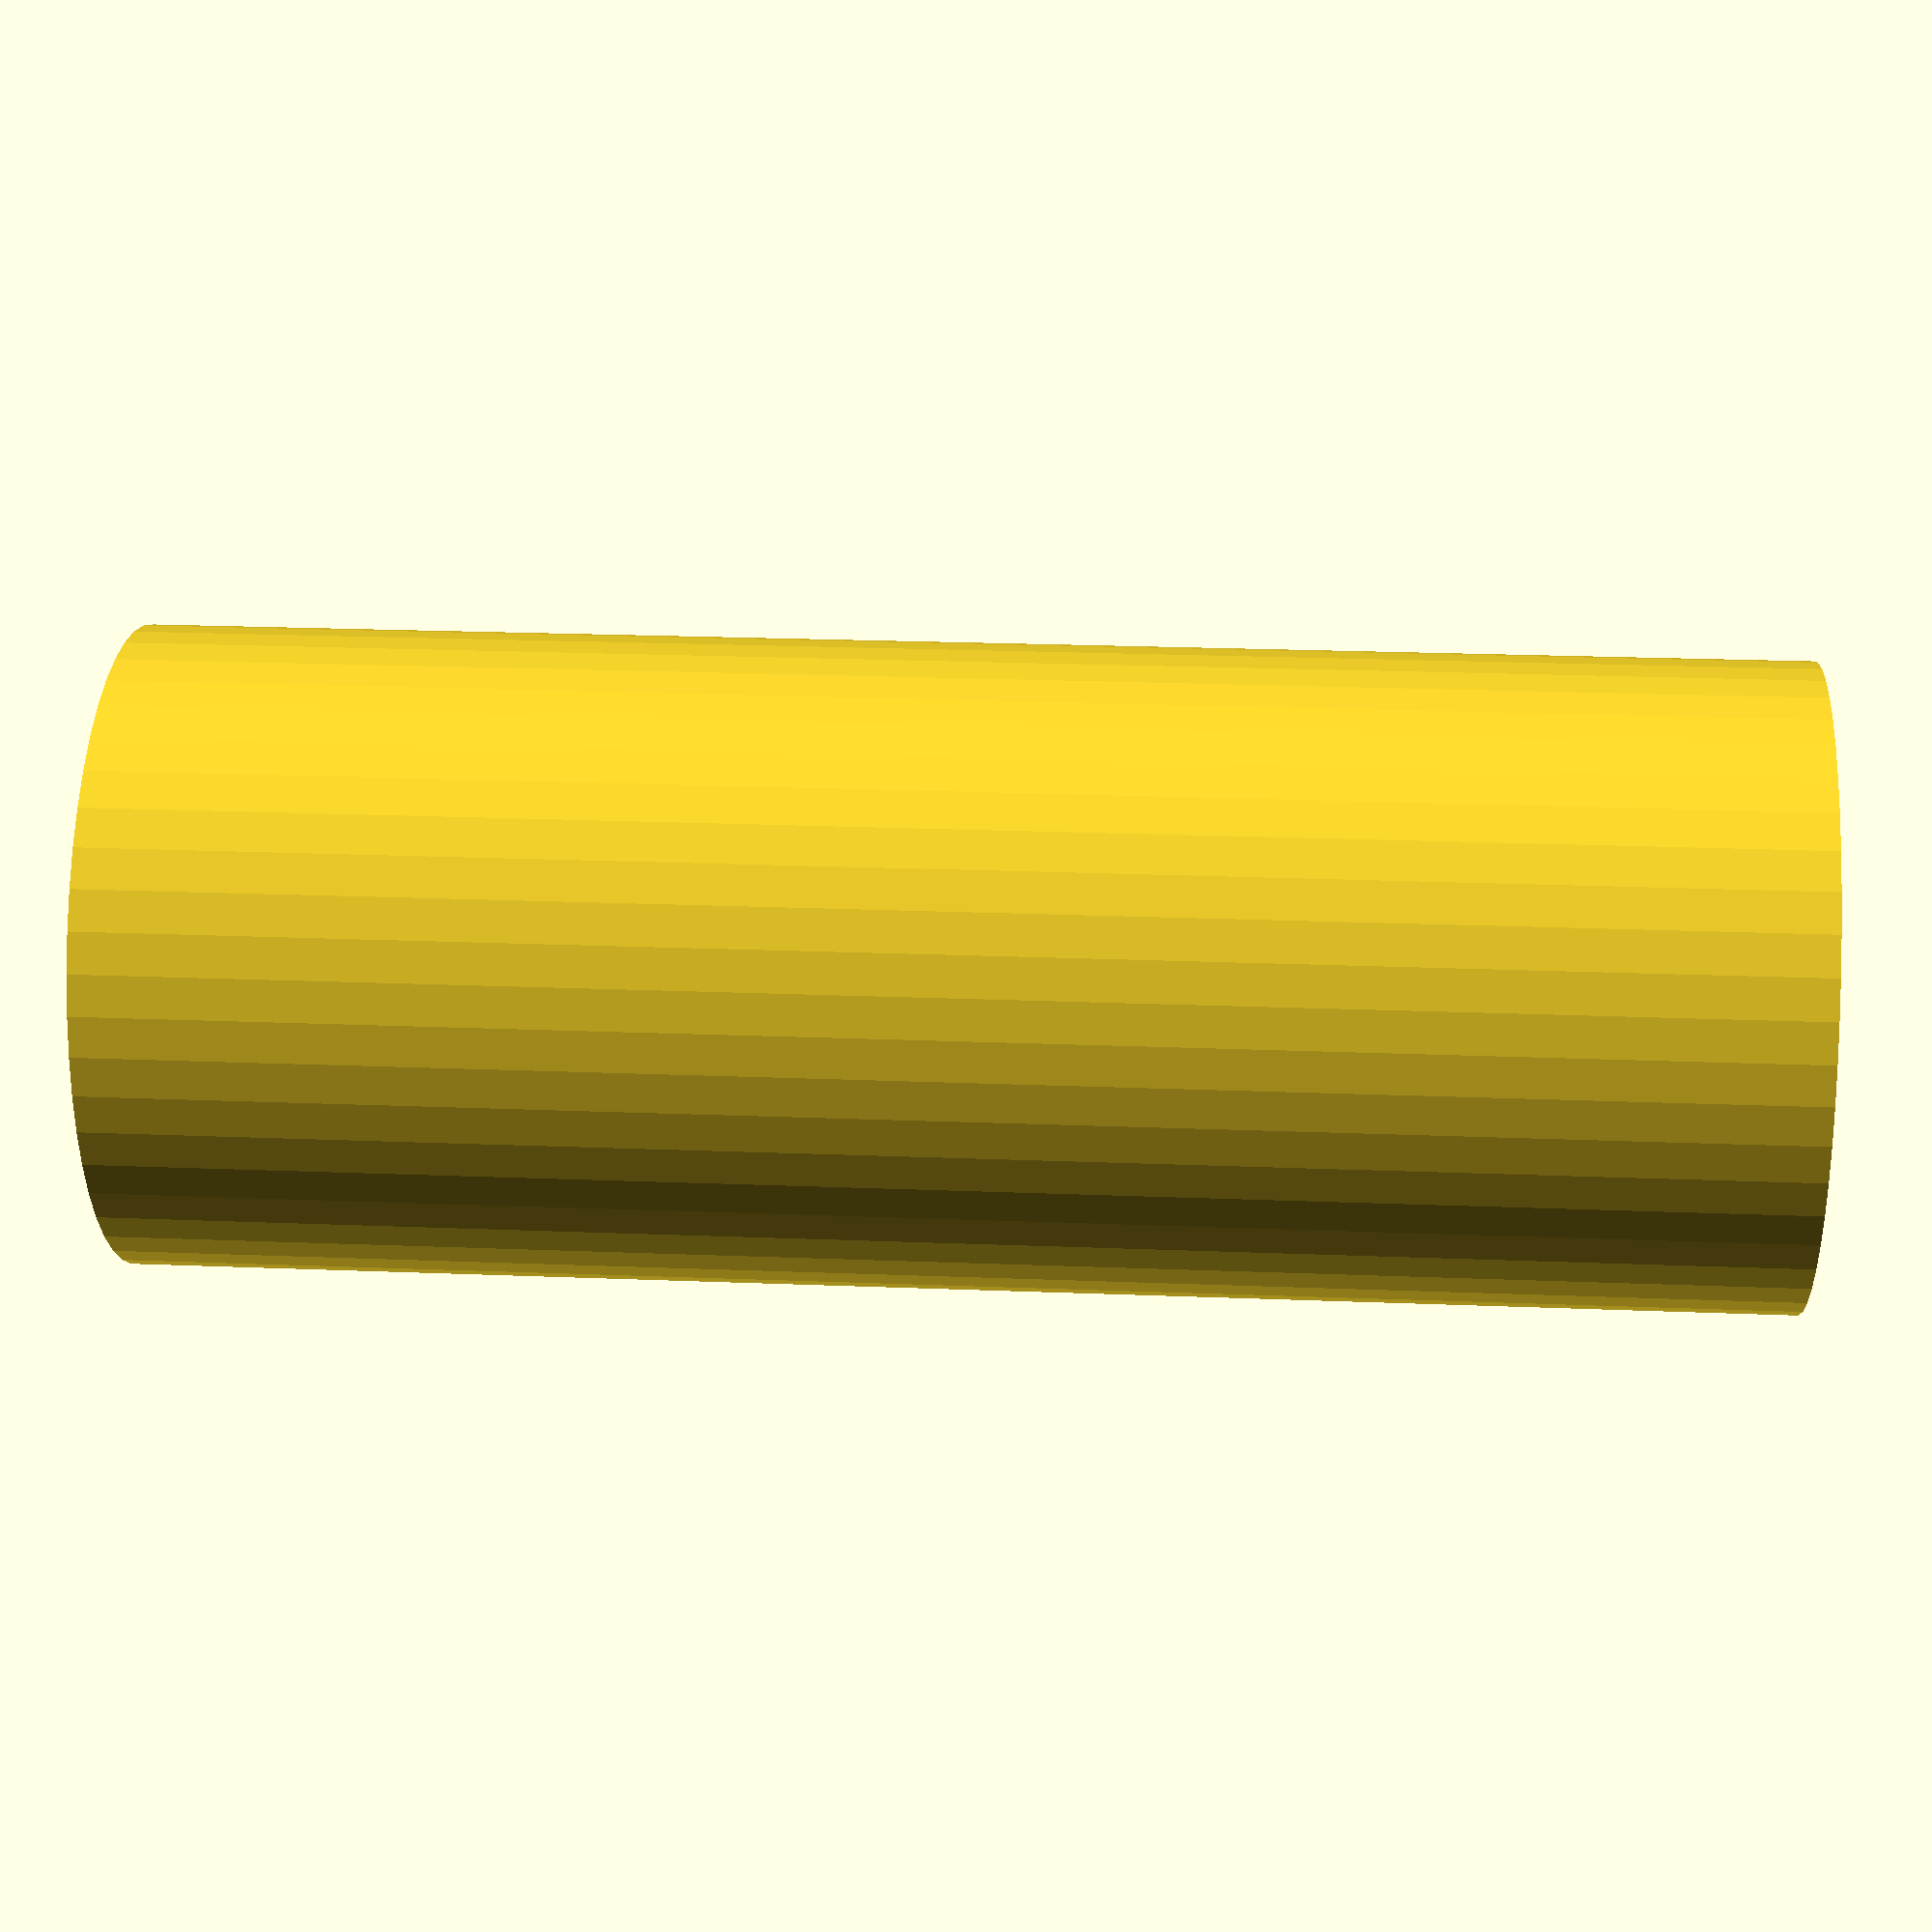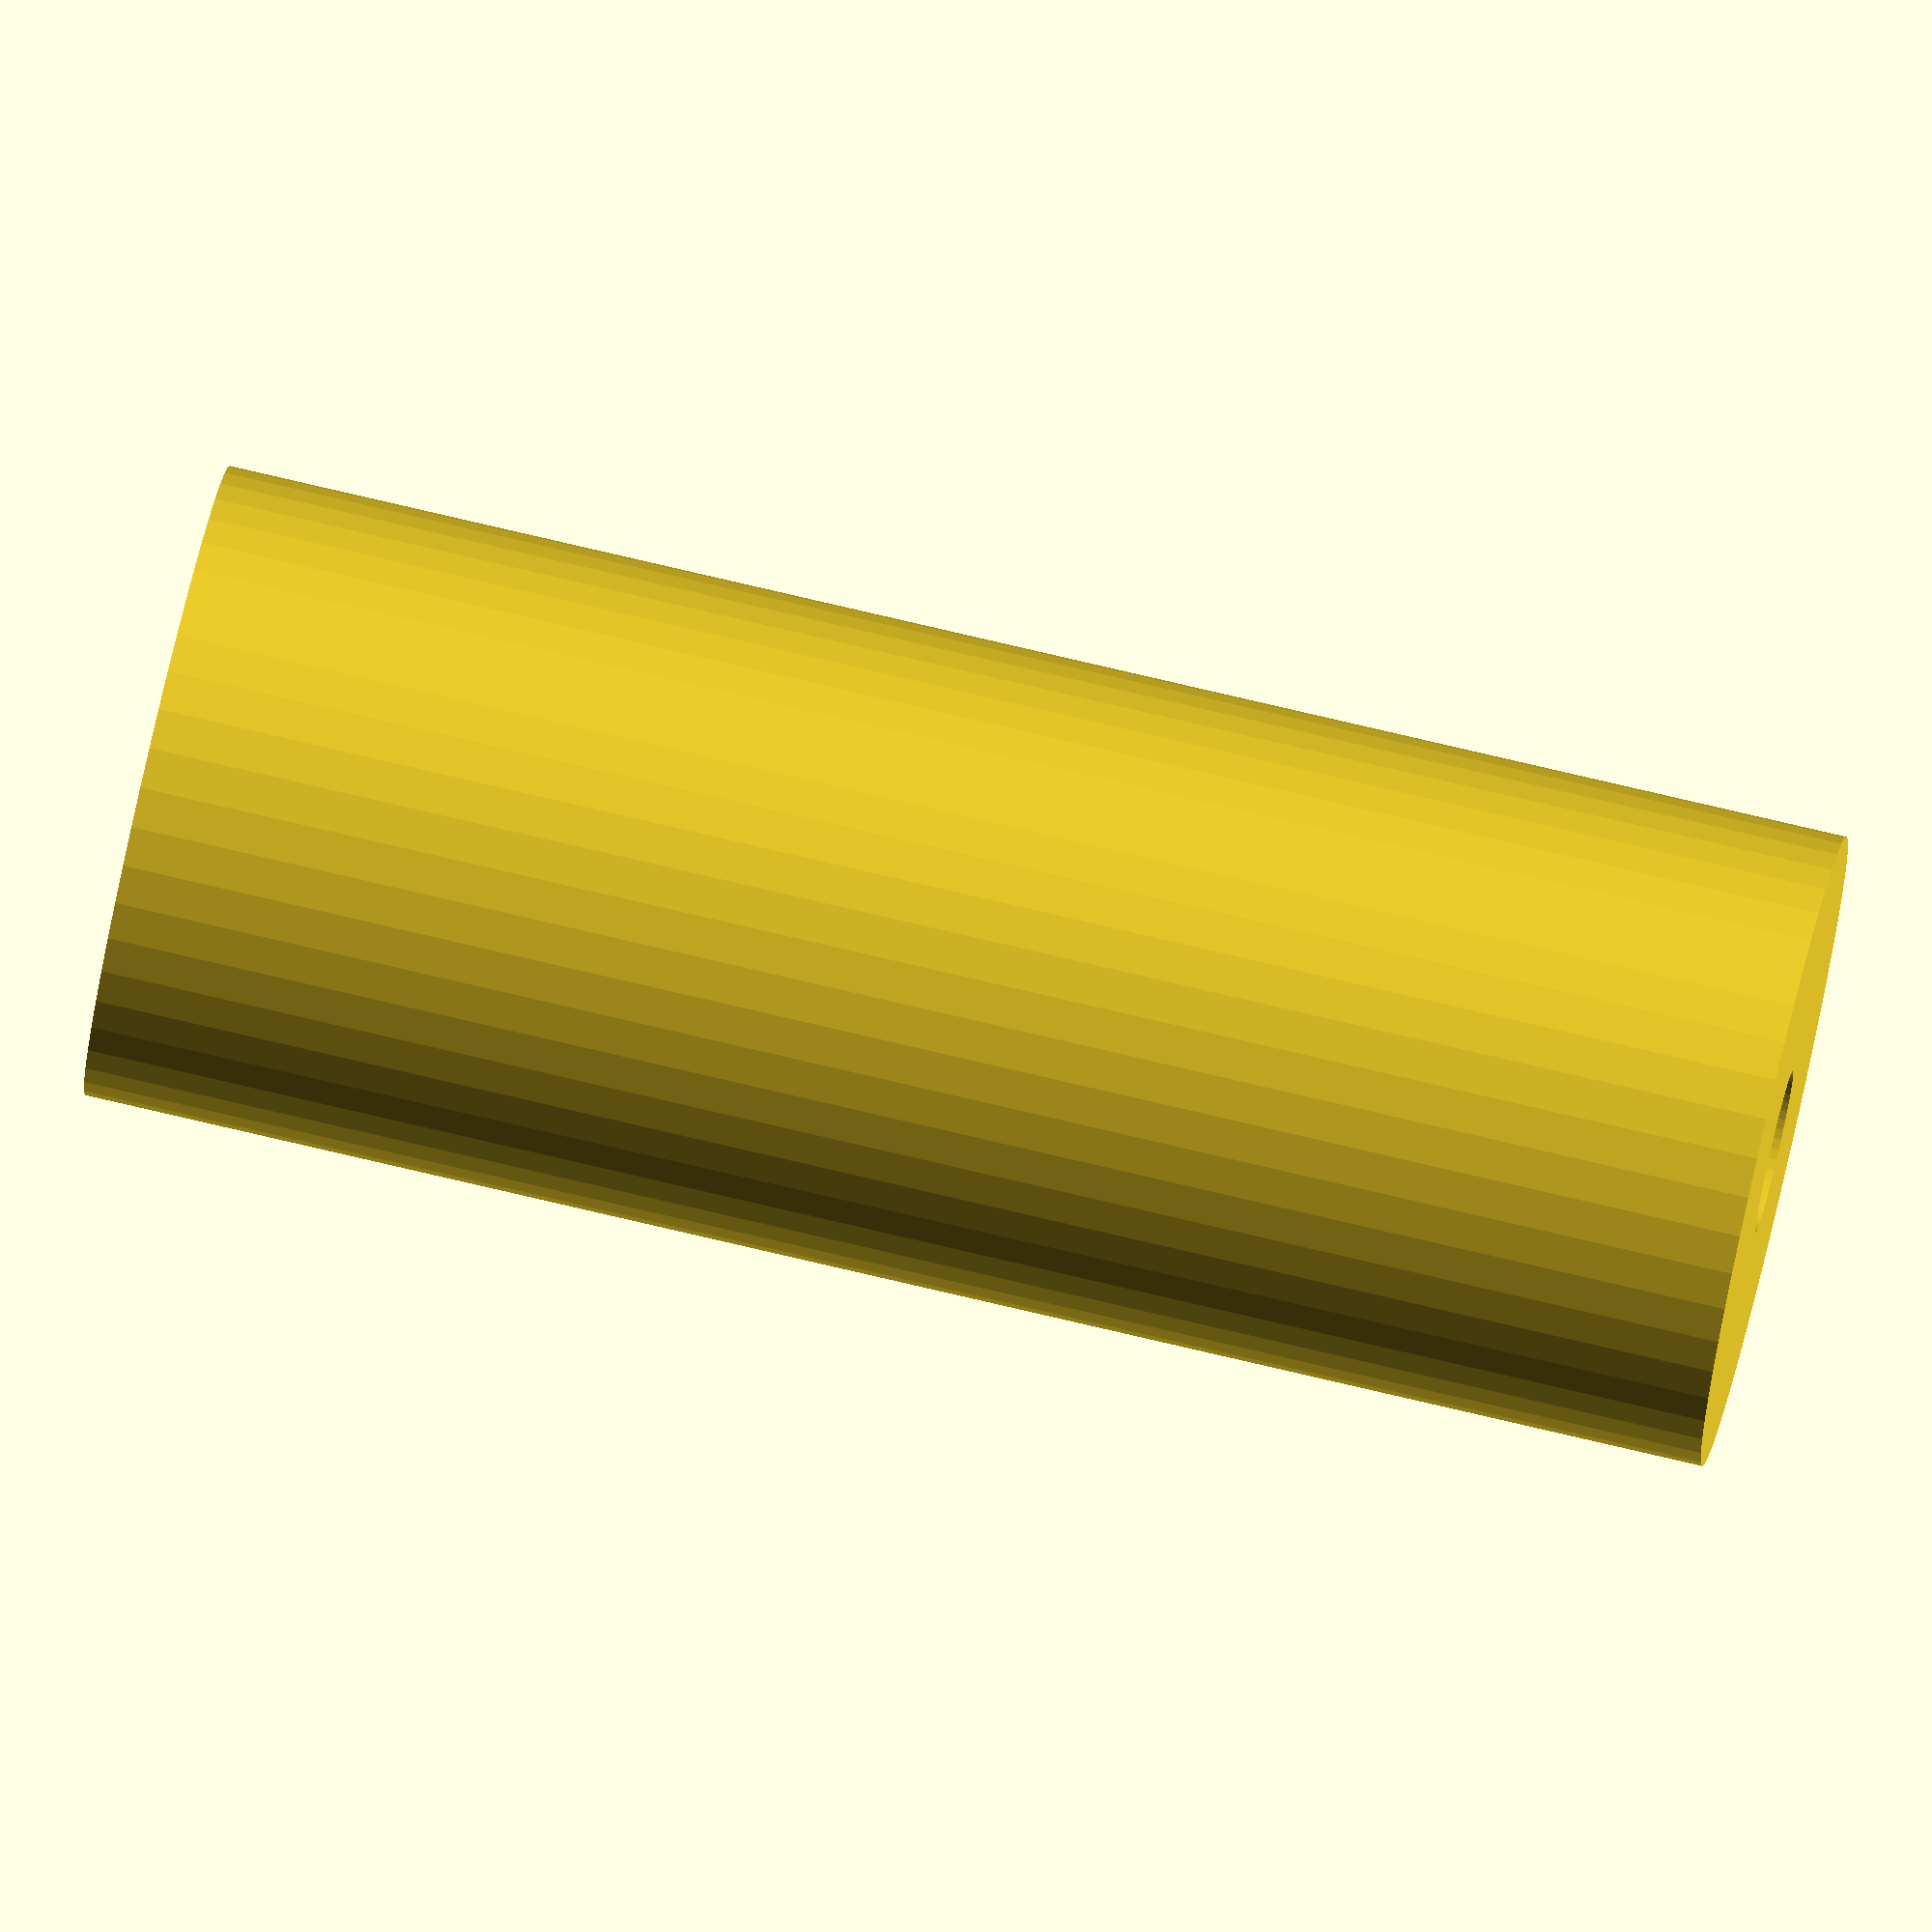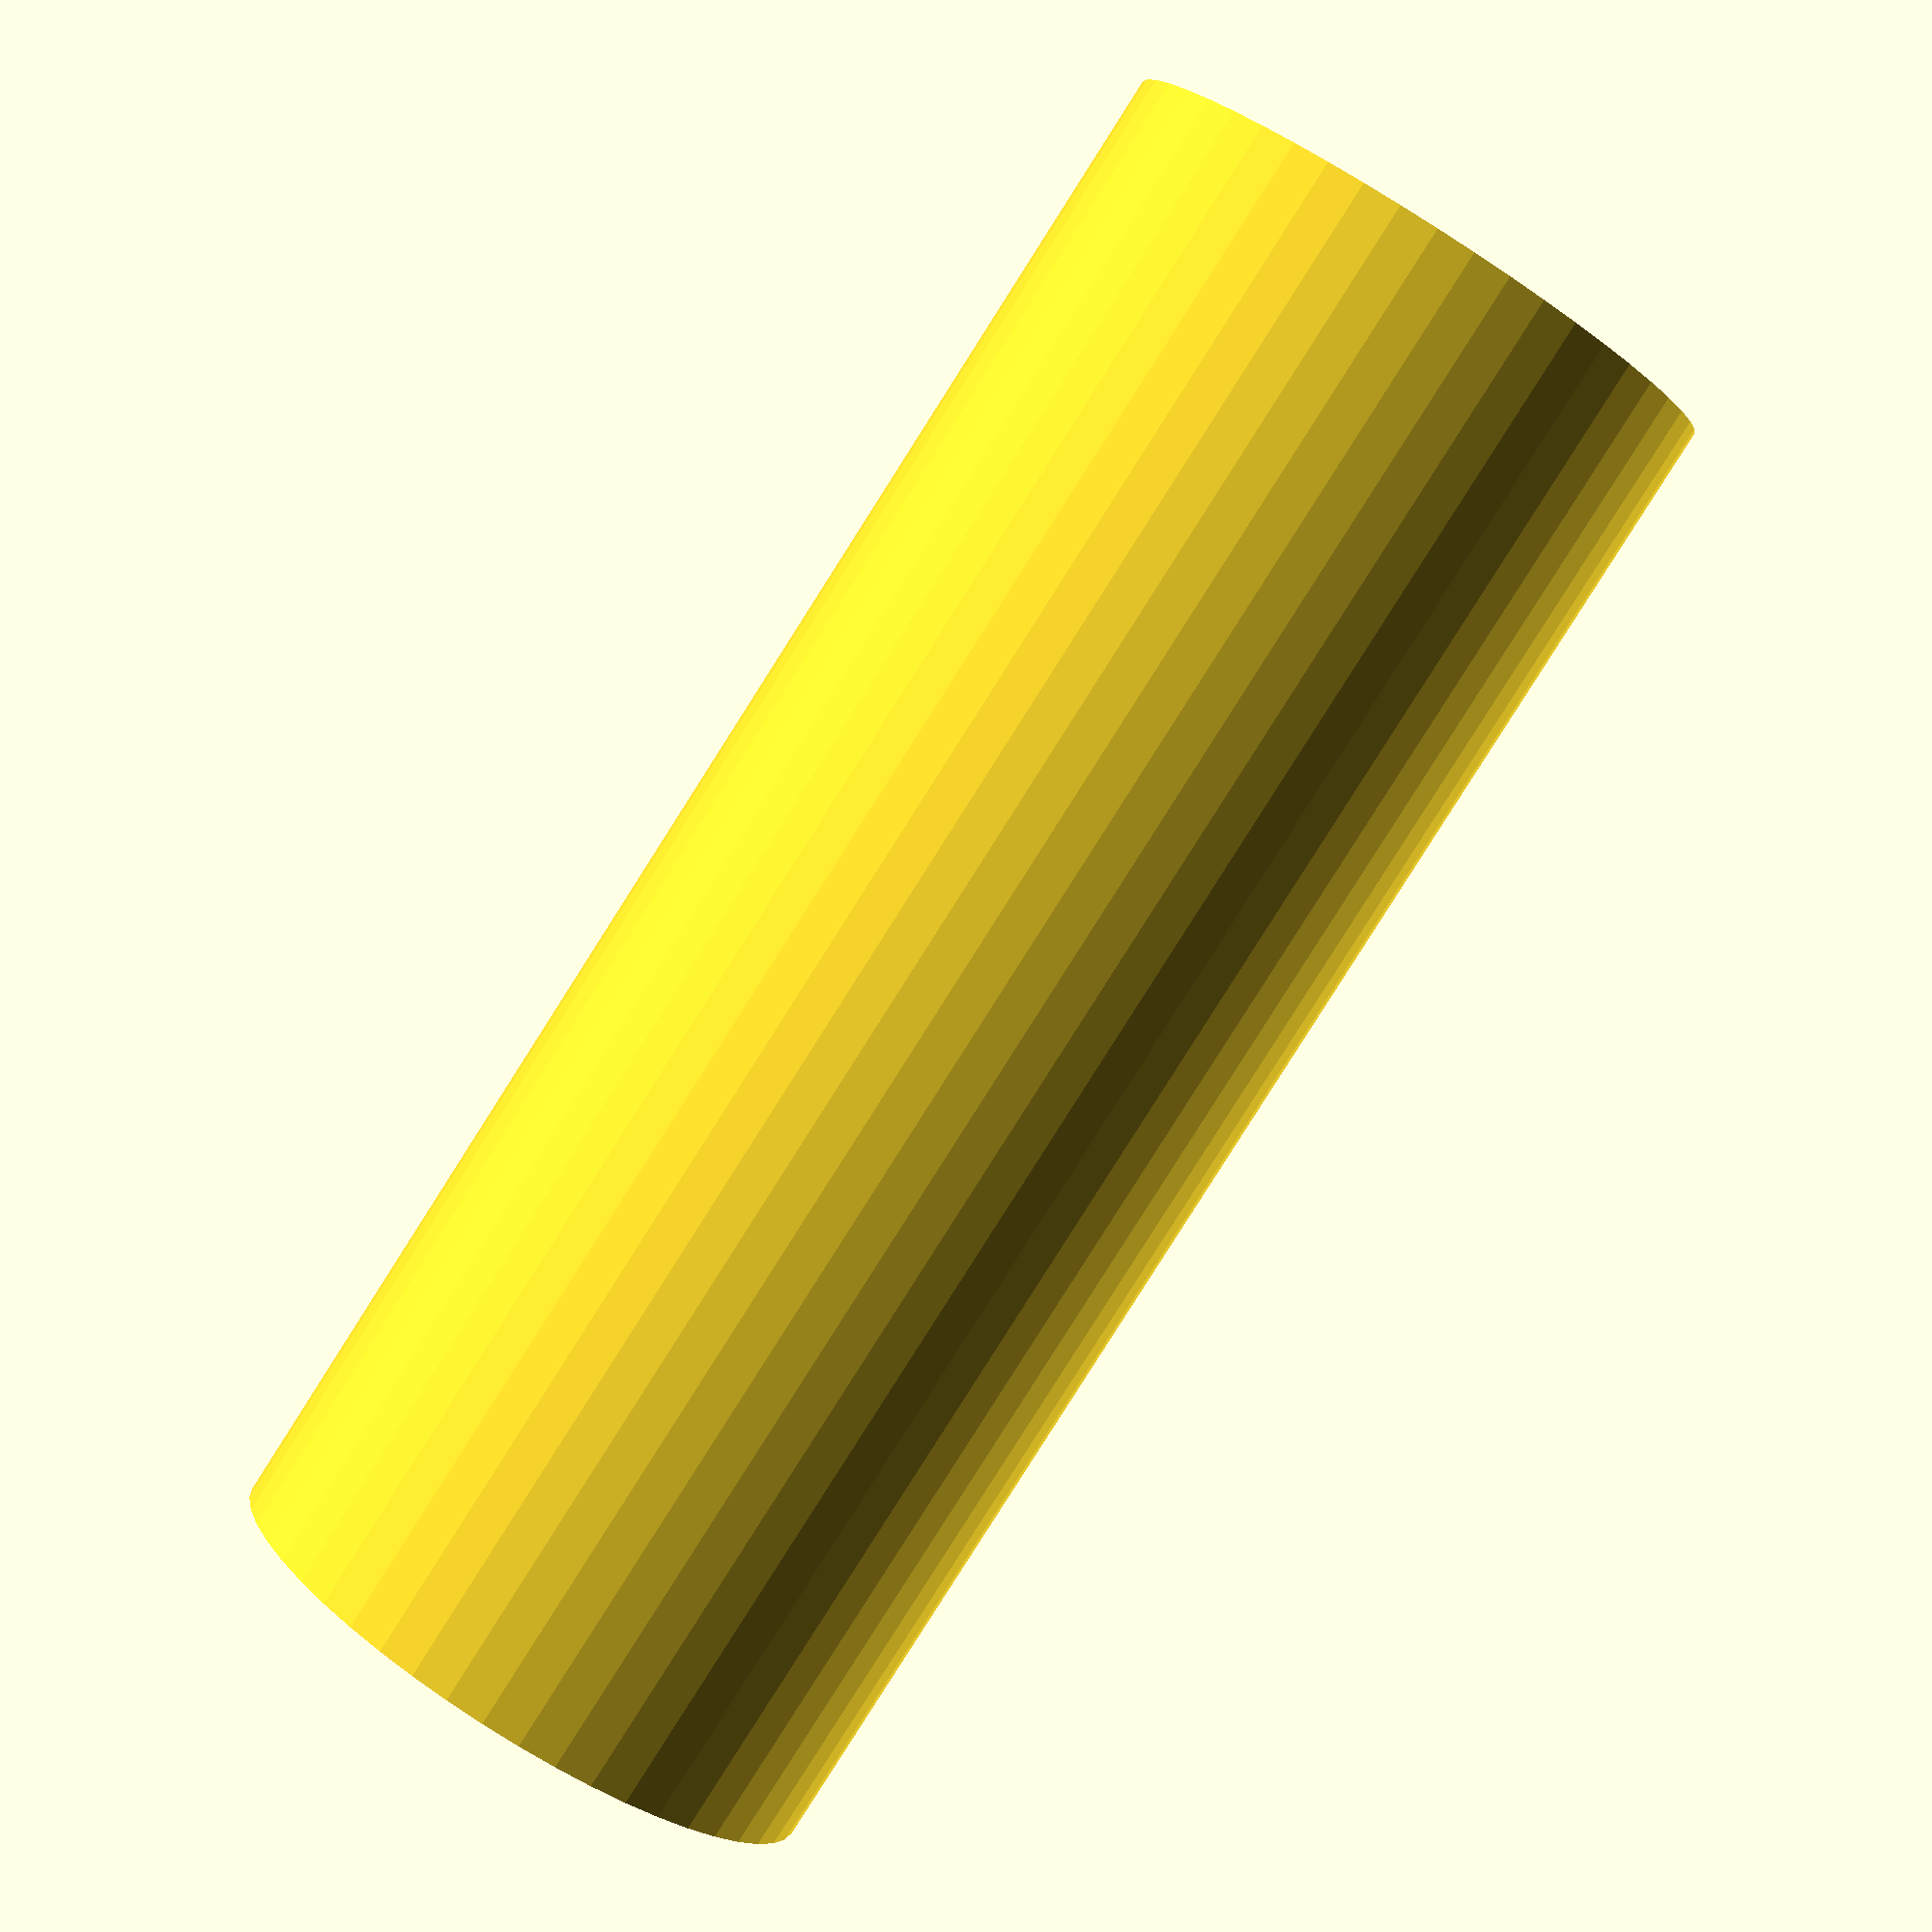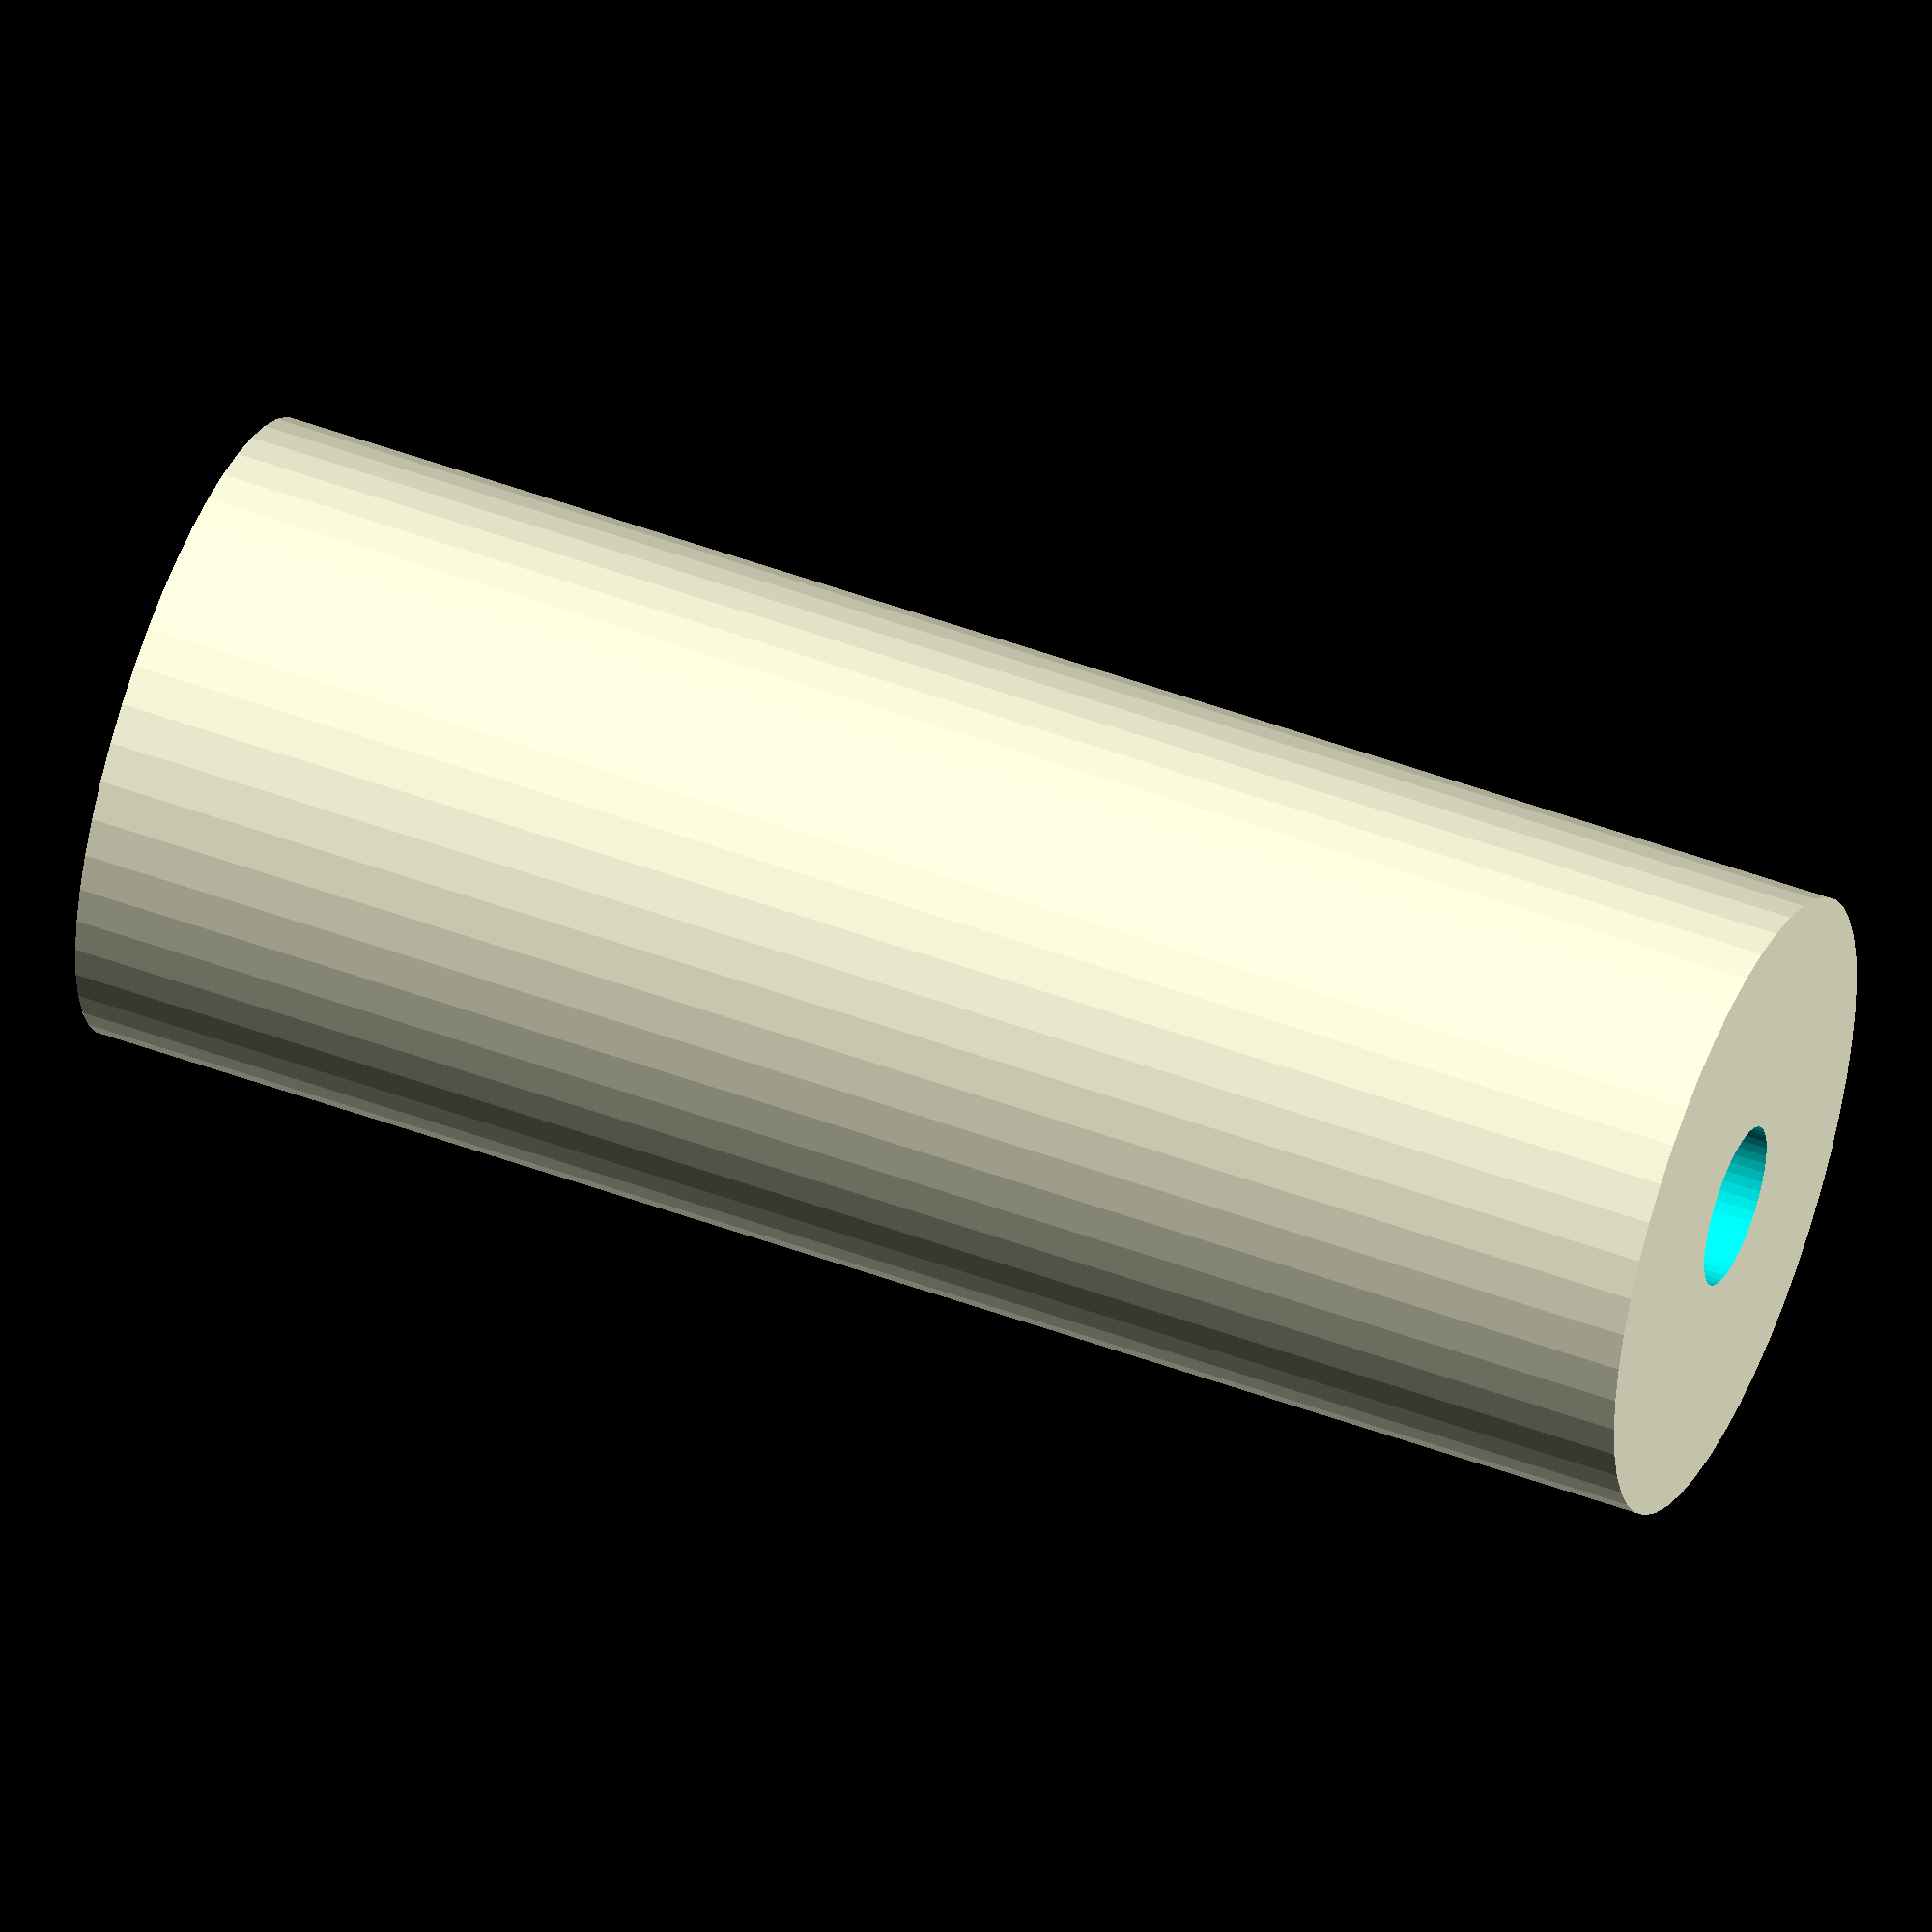
<openscad>
$fn = 50;


difference() {
	union() {
		cylinder(h = 36, r = 7.0000000000);
	}
	union() {
		translate(v = [0, 0, -100]) {
			cylinder(h = 200, r = 1.8000000000);
		}
		translate(v = [0, 0, -100]) {
			cylinder(h = 200, r = 1.8000000000);
		}
	}
}
</openscad>
<views>
elev=158.2 azim=134.8 roll=85.9 proj=p view=solid
elev=102.0 azim=299.6 roll=256.8 proj=o view=solid
elev=85.6 azim=279.5 roll=327.5 proj=p view=solid
elev=129.8 azim=63.1 roll=67.9 proj=o view=wireframe
</views>
